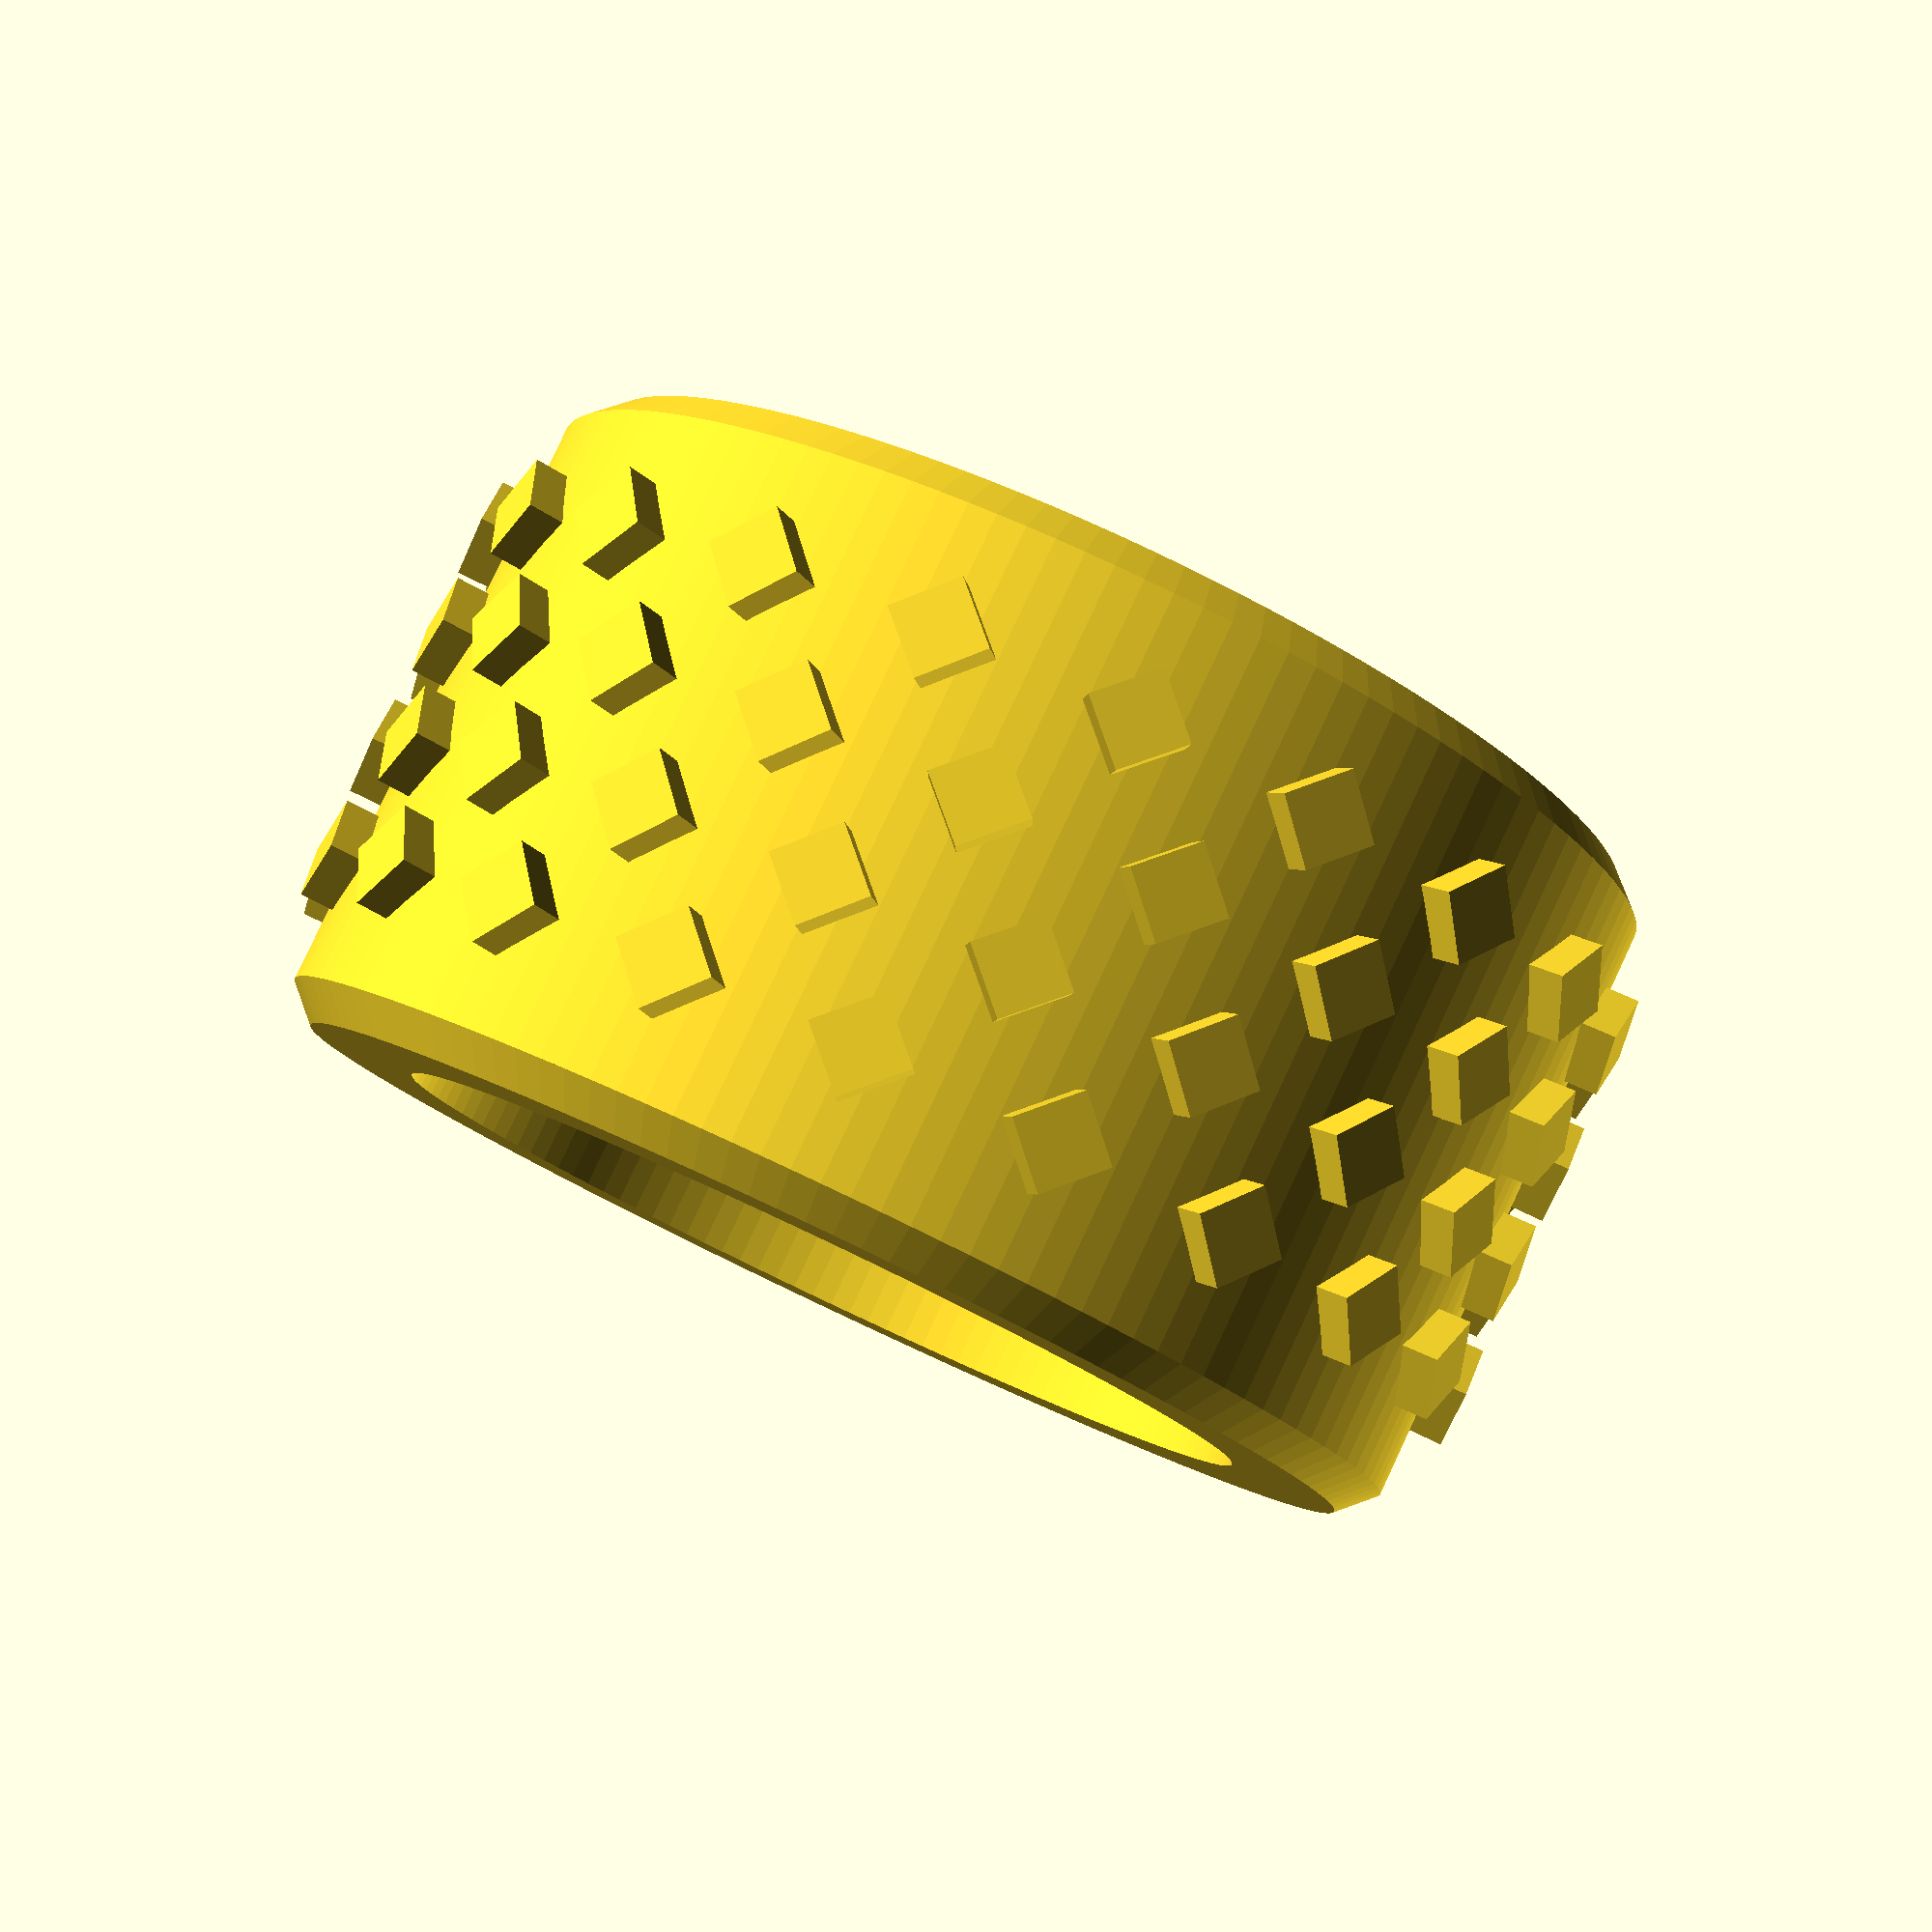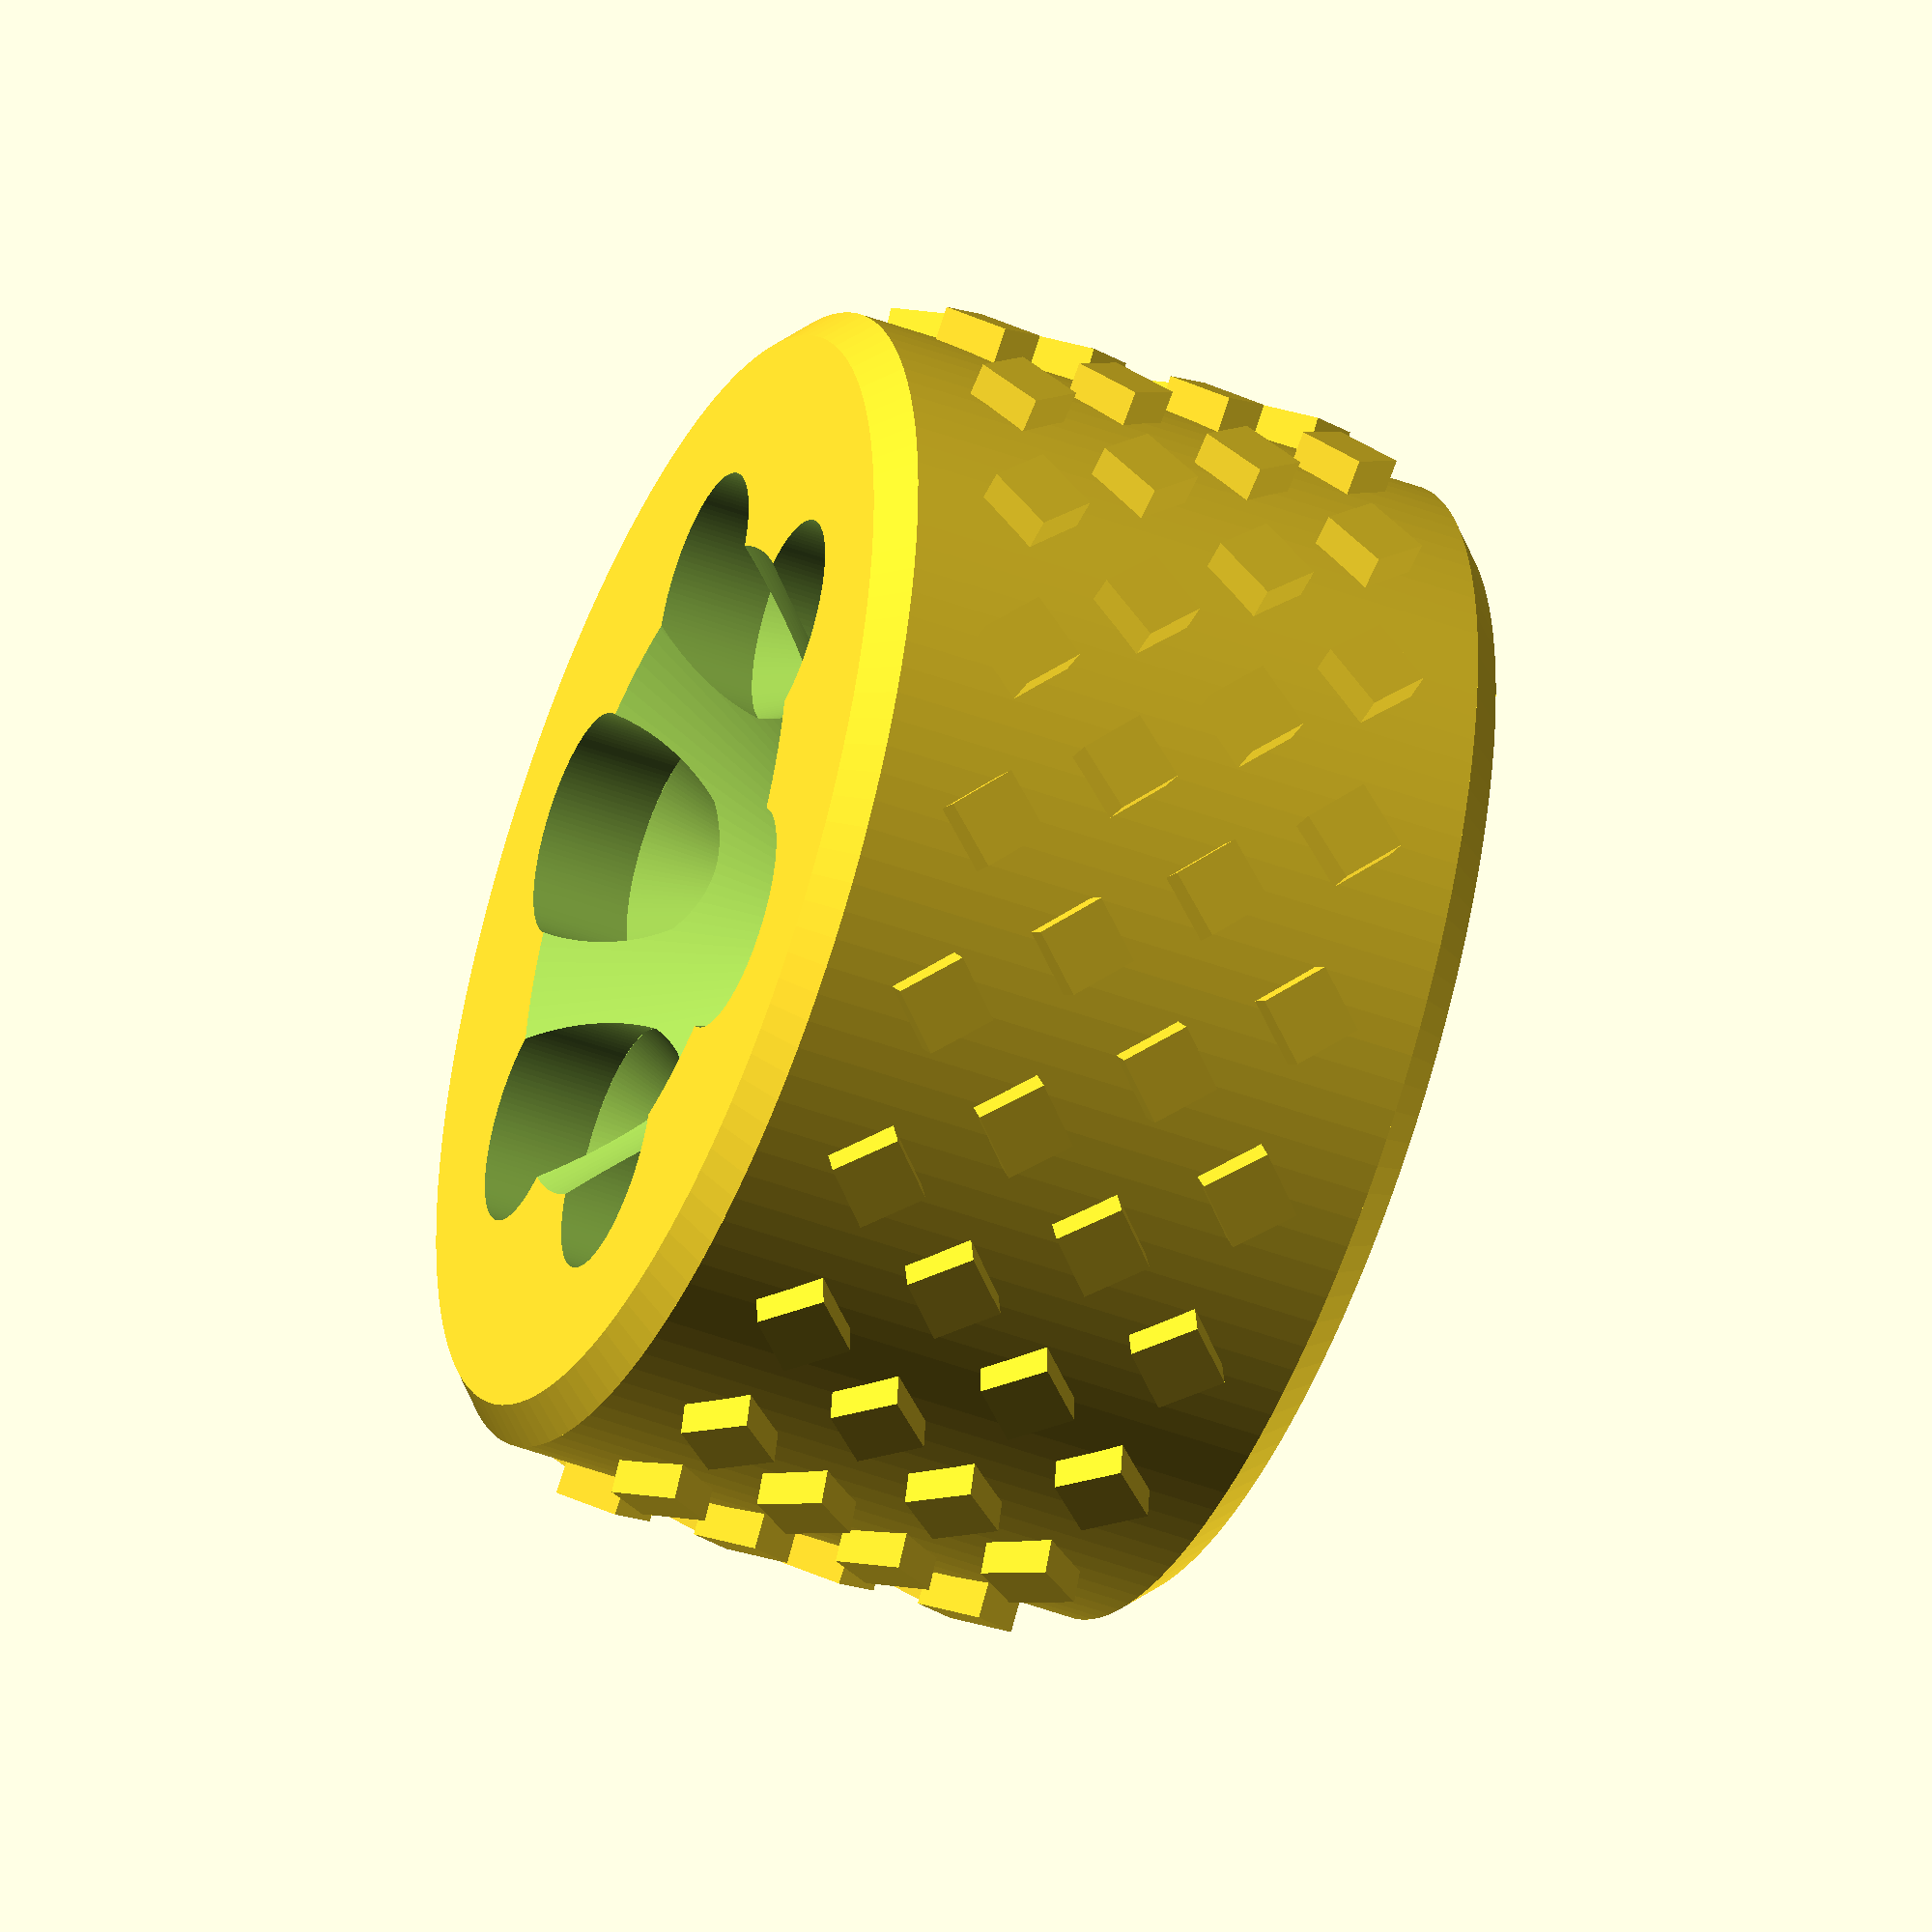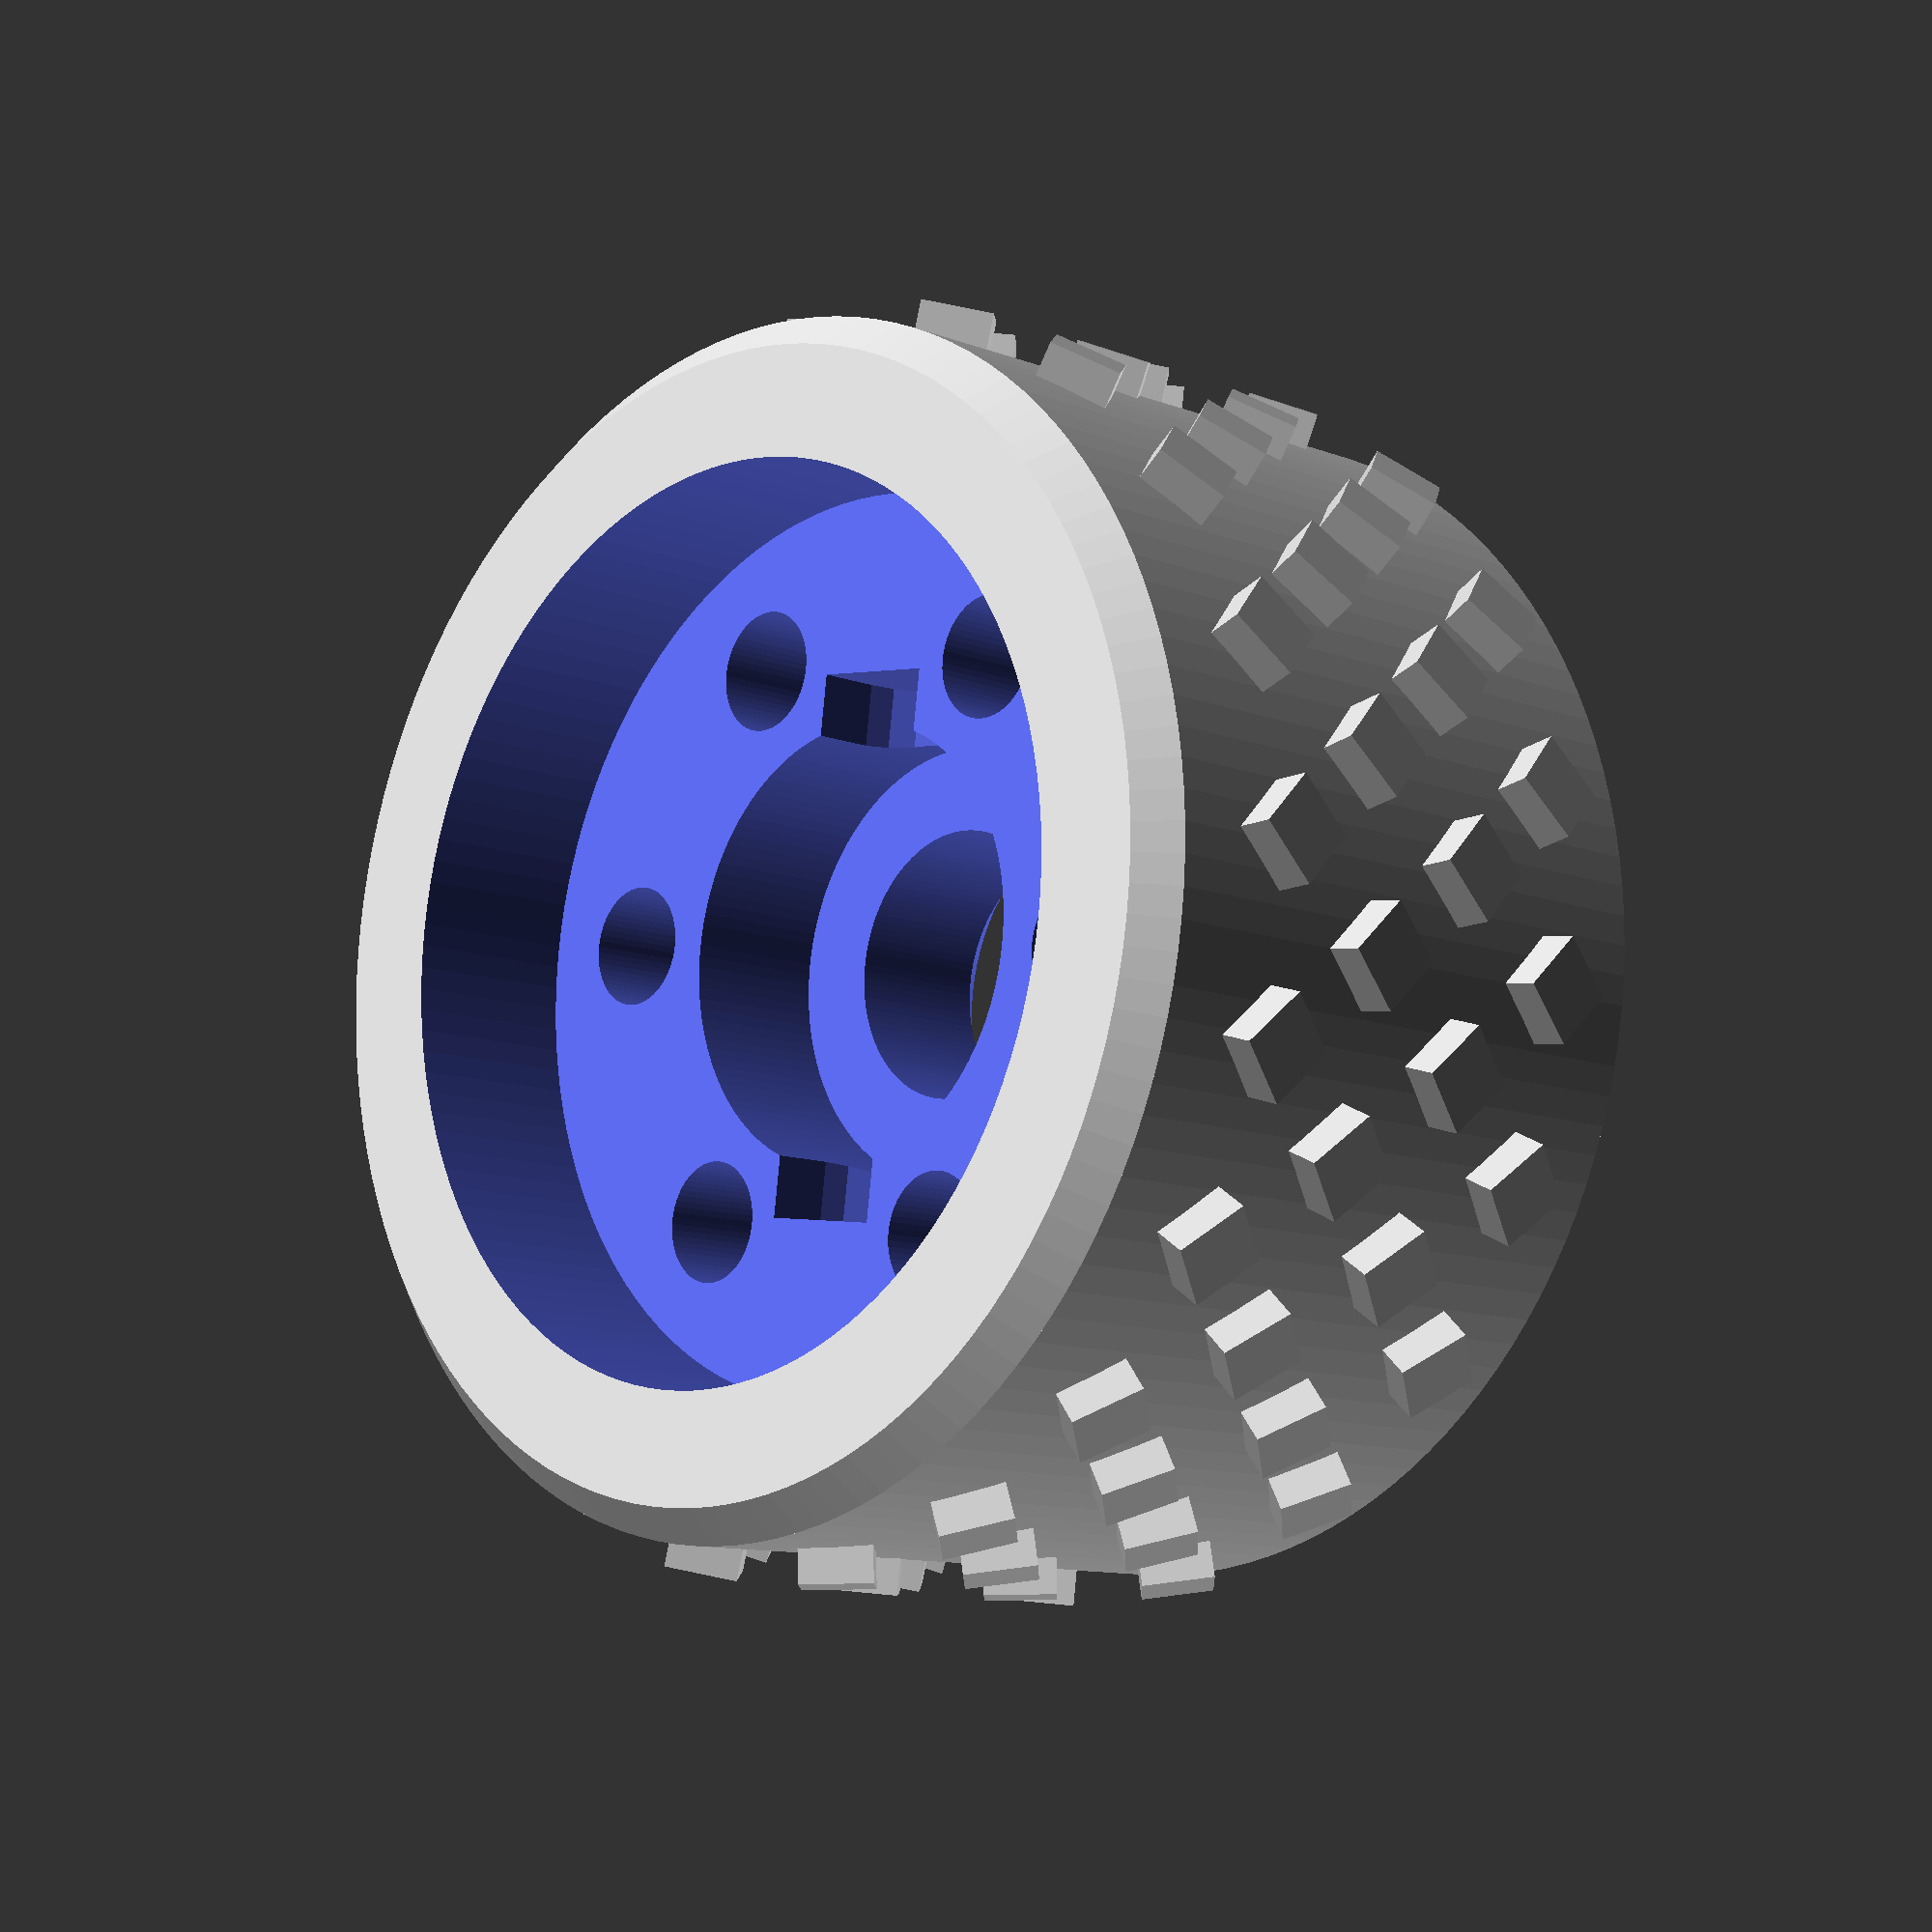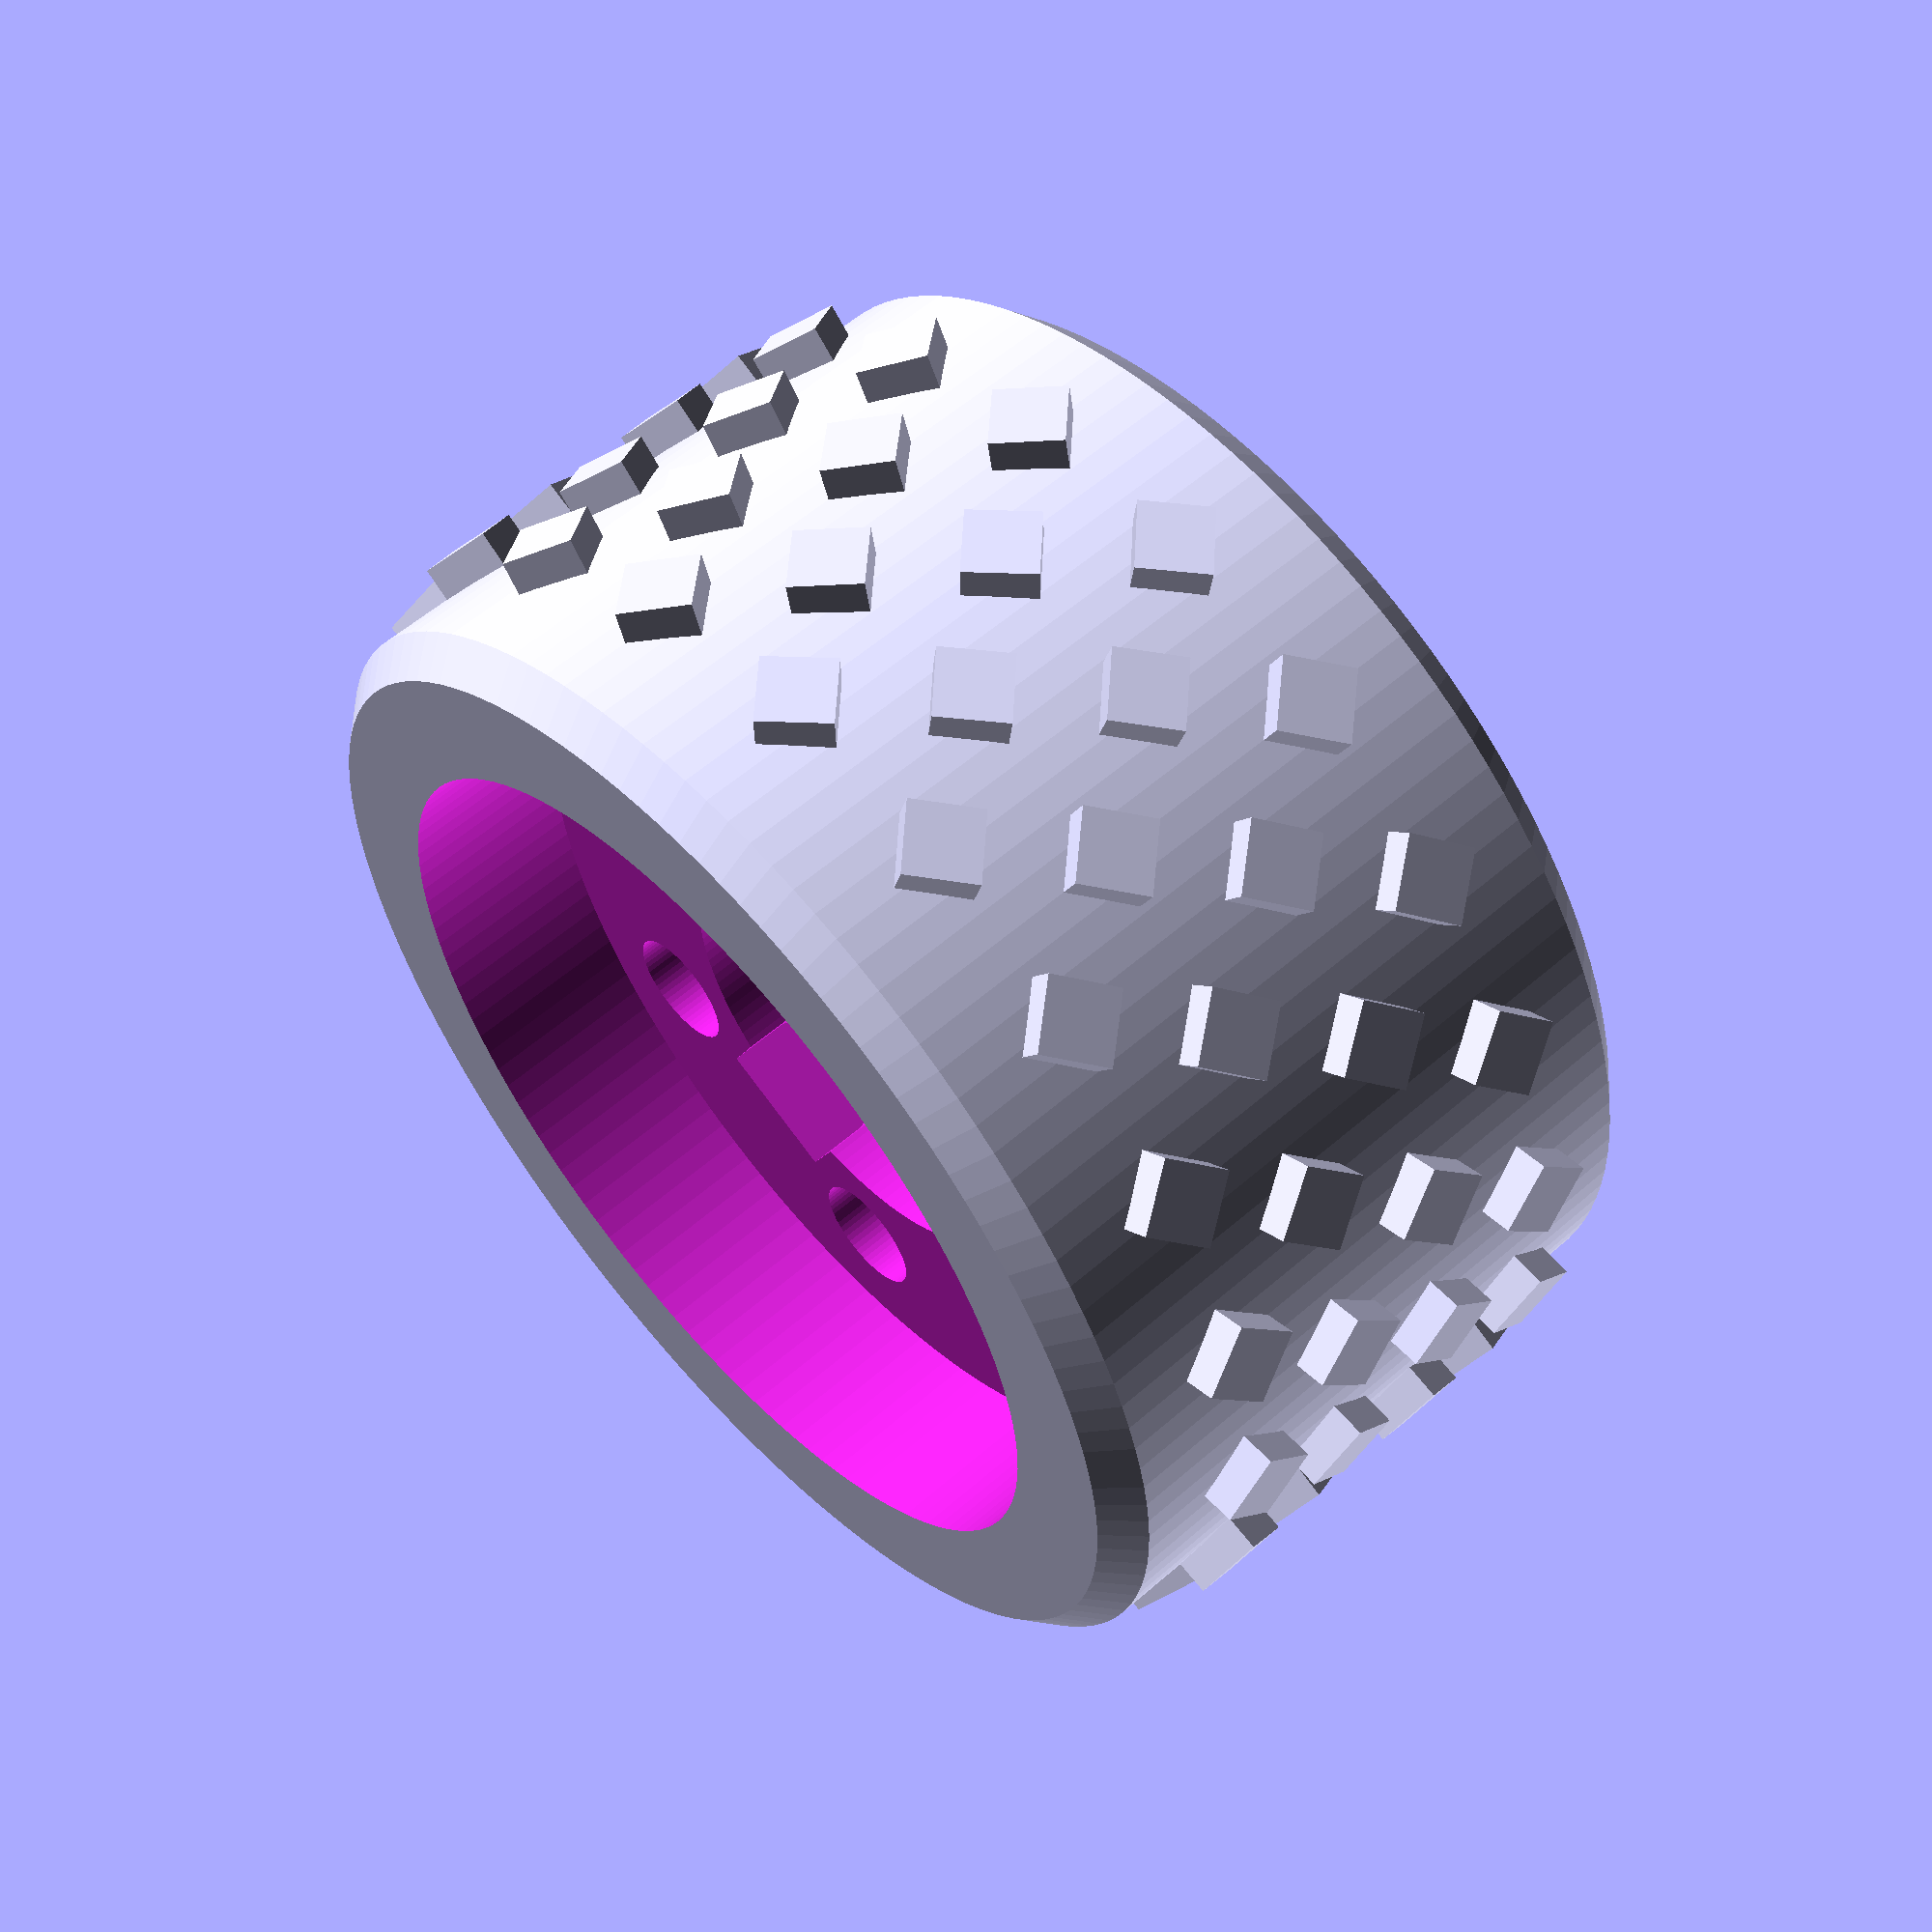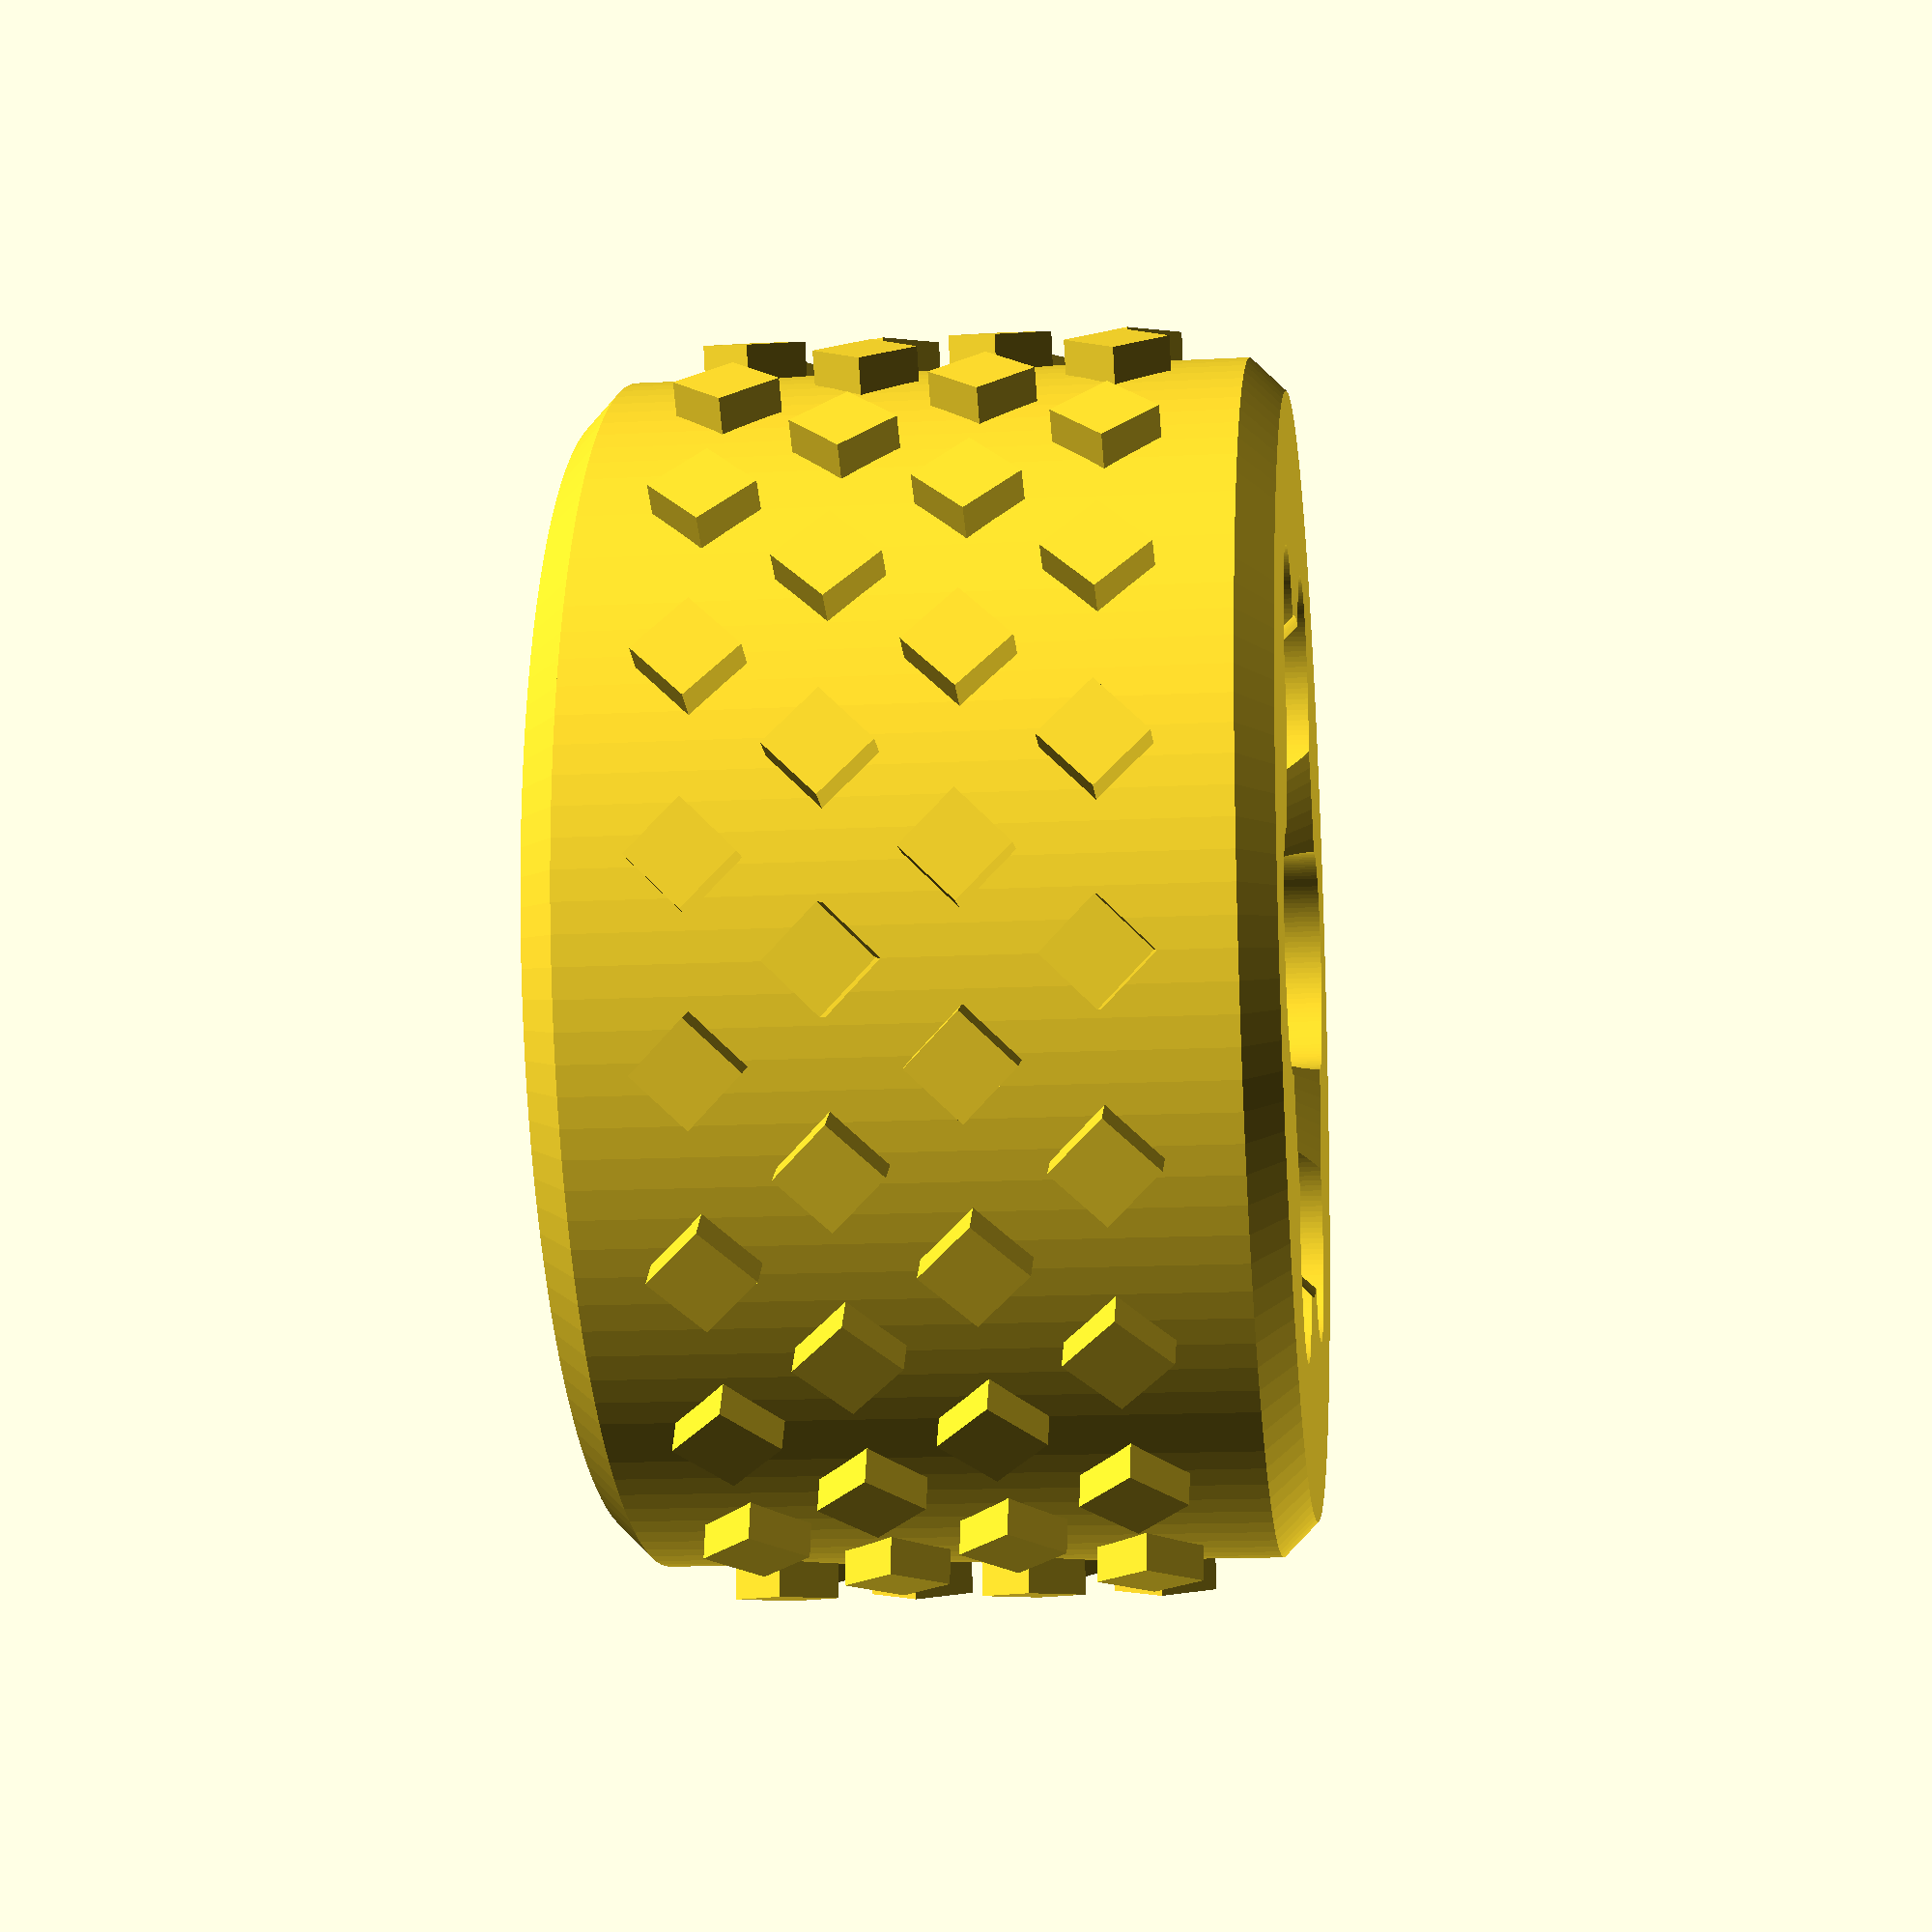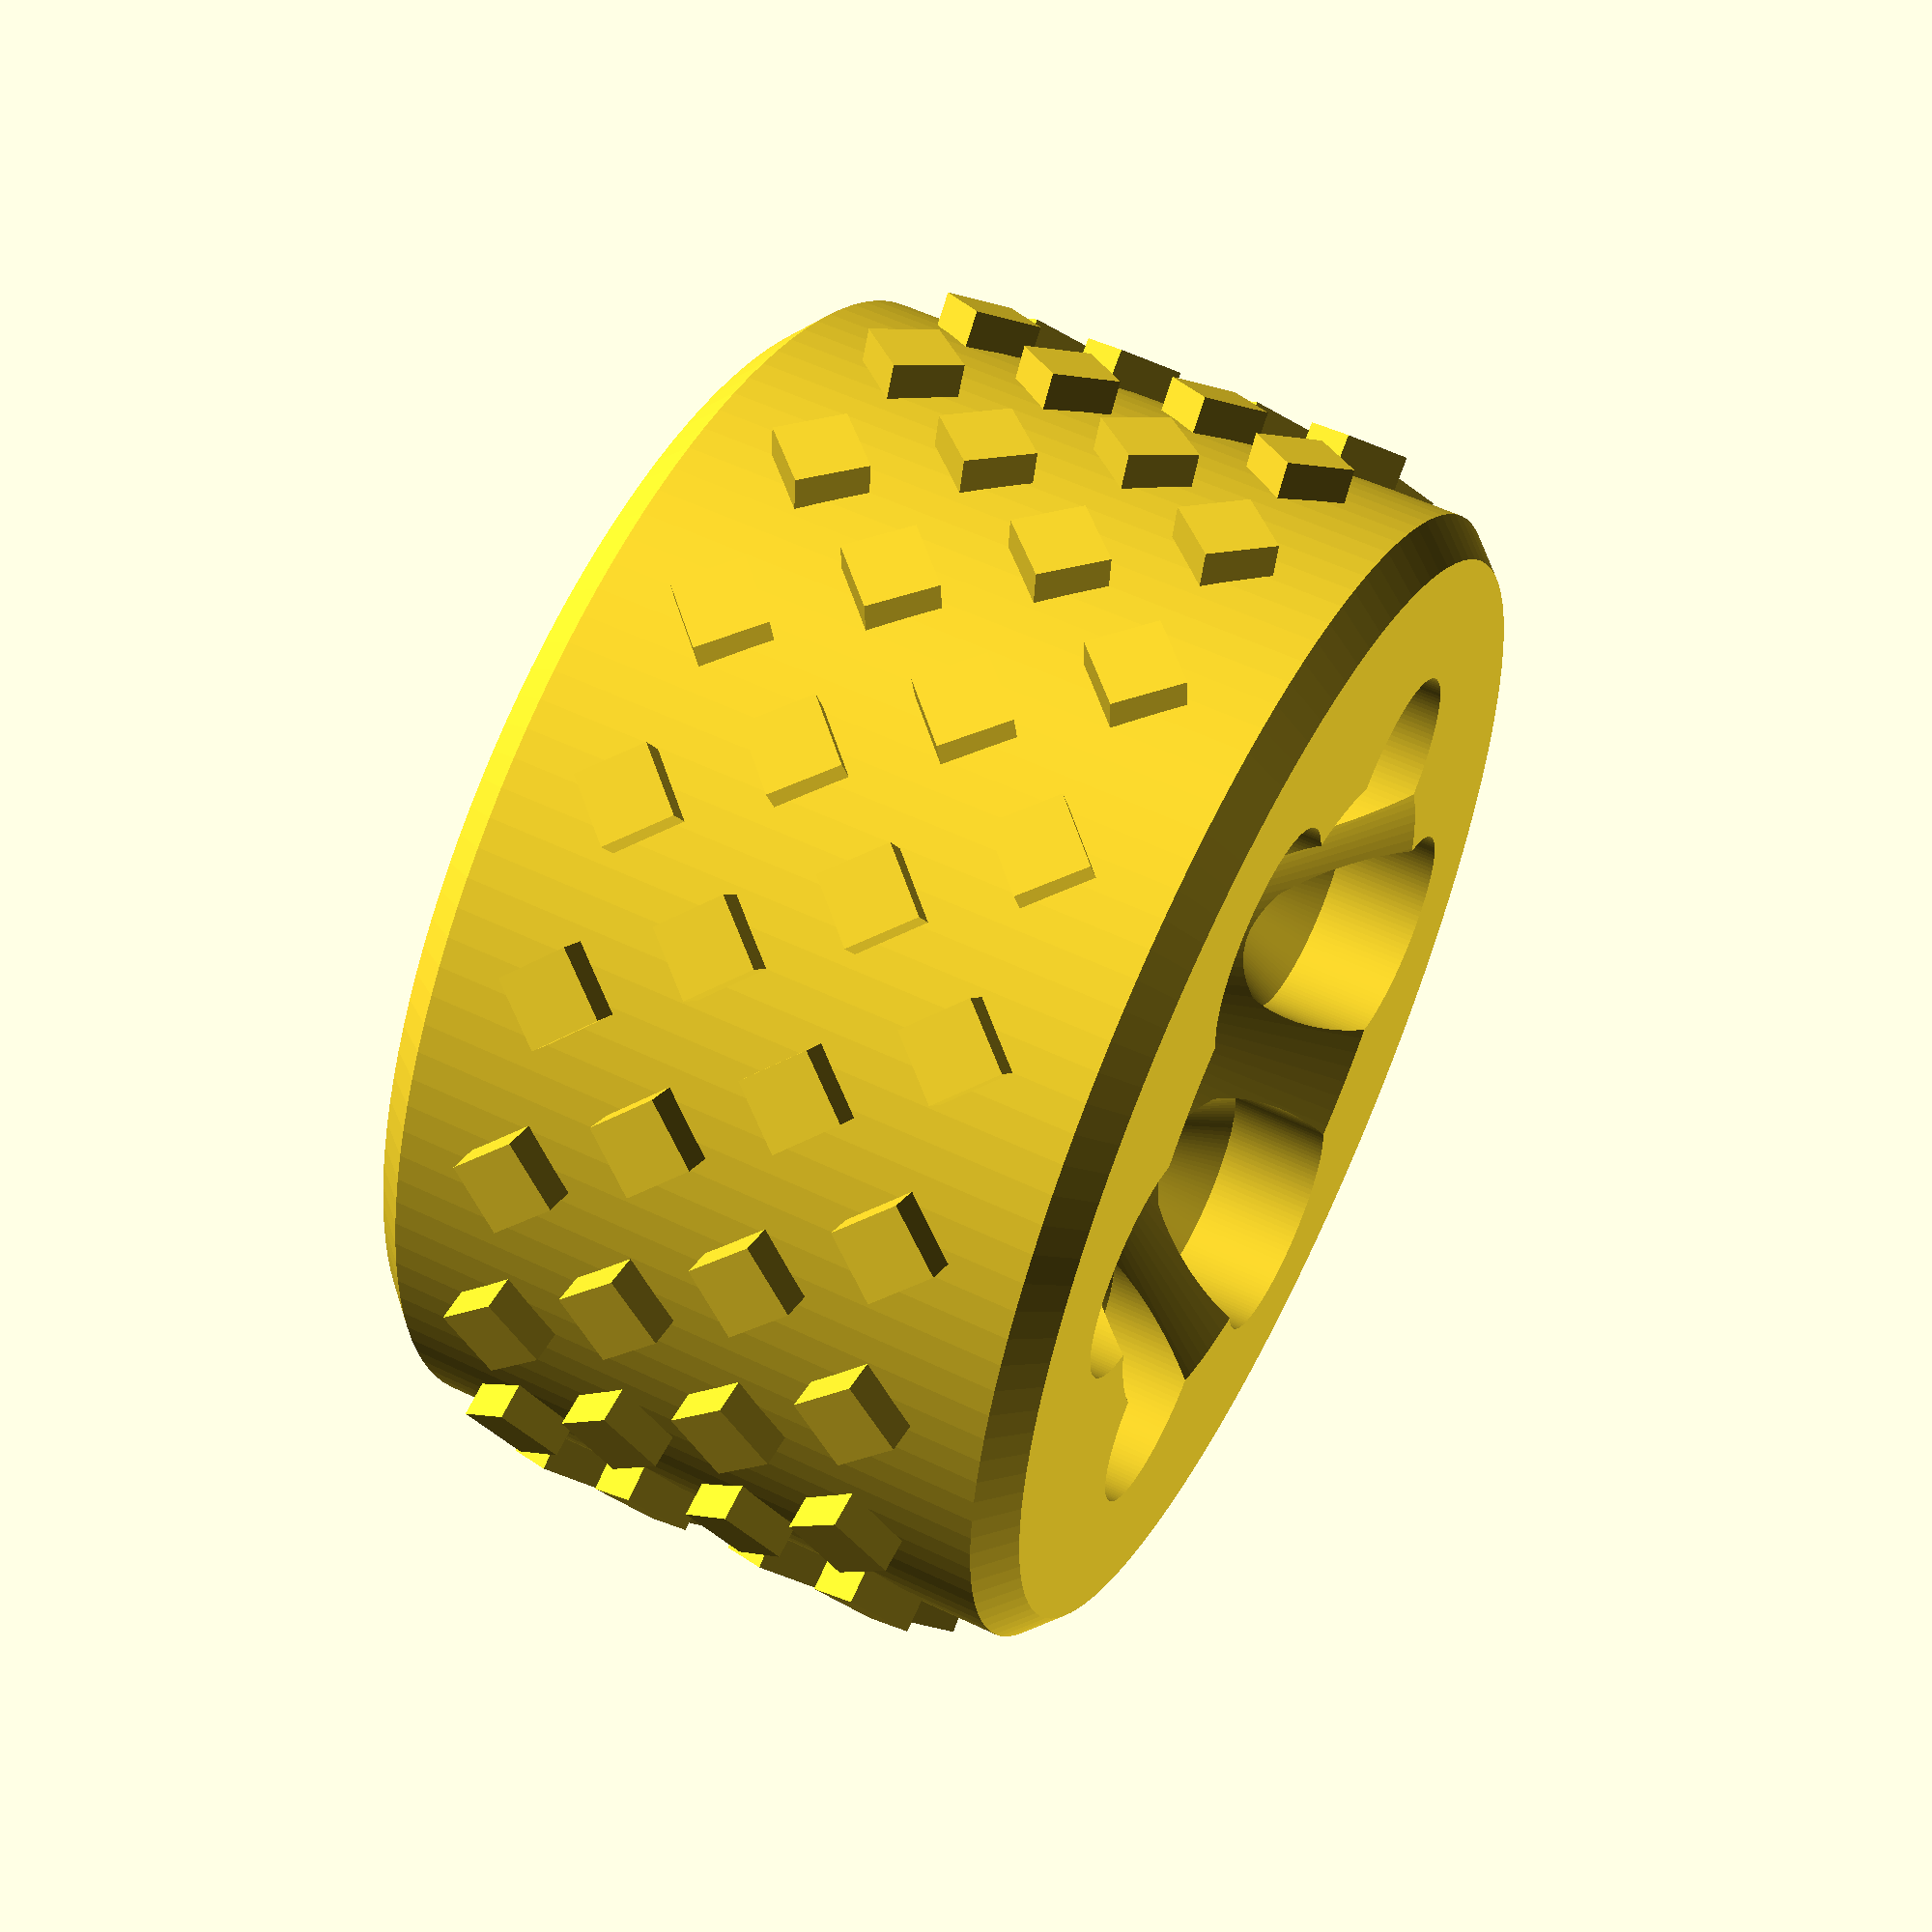
<openscad>
//Revision 1, released 26 NOV 2015
//Coded by siti


//use code as you like but give credit where it's due

Polygon_Count = 128; // [32:low, 64:medium, 128:high, 256:insane]
$fn = Polygon_Count*1;

//Wheel diameter without tread.
Wheel_Diameter = 35; // [25:250] 
wheelR = Wheel_Diameter/2;
//3, 4 or 6 hole hub
Num_holes = 6;//[6,4,3]
numSides = Polygon_Count;
            
holeR = Num_holes==6 ? 9.5 : (Num_holes==4 ? 6.35:6.2);//PCD changes between mounts
smallHubR = Num_holes==6 ? 6.5 : (Num_holes==4 ? 1:19/2);//no small hub
screwOffset = Num_holes==6 ? 0 : 20;//grub screw holes only for 6 hole


hubOD = Num_holes==6 ? 26.5 : (Num_holes==4 ? 20:22);//OD changes

//Overall width of wheel, minus tread
Wheel_Width=20;//[5:100] 
//polygon count of support.
numSidesSup = numSides/2;
coneW=5*1;//conewidth
//edgeW=2*1;//edgewidth
//OR = wheelR+coneW;//overall radius
bConeR = min(Wheel_Width,15);
//rimW=OR-wheelR;
//total width+2
maxW=Wheel_Width*1;//edgeW*2+coneW*2+Wheel_Width+2;
//Height/width of chamfer
chamferWidth = 1;
//Depth of stud
treadDepth = 1;
//Number of studs around circumference
treadNum = 20;
//Overall Diameter of each stud top
treadODTop = 3;
//Overall Diameter of each stud base
treadODBase = 3;
//Rotate each individual stud
treadRotate = 0;
treadNumSides = 4;//Number of sides for each stud
treadRows = 4 ;//Number of stud rows

faceWidth = Wheel_Width-2*chamferWidth;
treadRowSpacing = faceWidth/(treadRows+1);
//Staggers every second row of tread
offsetTreadRing = 1;//[0:No,1:Yes]
offsetRotation = offsetTreadRing*360/treadNum/2;

module tread(angle){// one tread placed at edge of wheel
    
    rotate([treadRotate,0,angle])translate([wheelR,0,0])rotate([0,90,0])cylinder(h=treadDepth*2, r2 = treadODTop/2,r1 = treadODBase/2, center = true, $fn=treadNumSides);  
}

//draw even numbered rings
for(treadOffset = [-faceWidth/2+treadRowSpacing:faceWidth/(treadRows+1)*2:faceWidth/2-treadRowSpacing])


rotate([0,0,(treadOffset/faceWidth-1)/treadRows*treadNum/360])translate([0,0,treadOffset]){
for(treadRadialSpacing = [0:360/treadNum:360])
{tread(treadRadialSpacing);}
};

//draw even numbered rings

for(treadOffset = [-faceWidth/2+treadRowSpacing*2:faceWidth/(treadRows+1)*2:faceWidth/2-0.1])


rotate([0,0,(treadOffset/Wheel_Width-1)/treadRows*treadNum/360])translate([0,0,treadOffset]){
for(treadRadialSpacing = [0:360/treadNum:360])
{tread(treadRadialSpacing+offsetRotation);}
};

difference(){
    
    //all solids to keep in this union
union(){    

    


//wheel base, minus chamfers
cylinder (h=Wheel_Width-chamferWidth*2, r=wheelR, center = true); 
    
    
//top chamfer
translate([0,0,Wheel_Width/2-chamferWidth/2]) cylinder(h=chamferWidth,r1=wheelR,r2 = wheelR-chamferWidth, center = true);

//bottom chamfer
translate([0,0,-Wheel_Width/2+chamferWidth/2]) cylinder(h=chamferWidth,r1=wheelR-chamferWidth,r2 = wheelR, center = true);
};


//objects to subtract in this union
union(){
    //insert for hub
        translate([0,0,Wheel_Width/2-5.2])cylinder(6,hubOD/2,hubOD/2, centre =true);
    
    translate ([0,0,Wheel_Width/2-4.6])cylinder(h=10 , r=smallHubR,center=true);//smaller hub

          translate ([0,0,Wheel_Width/2-5-screwOffset])rotate ([0,90,0])cube(size=[4,4,16],center=true,$fn = 16);//gap for machine screw
        translate ([0,0,Wheel_Width/2-7-screwOffset])rotate ([0,90,0])cylinder(h=16 , r=2,center=true,$fn = 16);//gap for machine screw
        

    
//holes for securing screws
for (i = [0: Num_holes-1]){
    rotate ([0,0,(360/Num_holes)*i])translate ([0,holeR,0])cylinder (h=maxW, r=1.8,$fn=numSidesSup, center = true);//threads
    rotate ([0,0,(360/Num_holes)*i])translate ([0,holeR,Wheel_Width/2-67])cylinder (h=100, r=3.4,center = true);//heads
    rotate ([0,0,(360/Num_holes)*i])translate ([0,holeR,Wheel_Width/2-17+2.99])cylinder (h=6, r1=3.4,r2=0,center = true);//heads cone     
}



//bottom cone 
translate ([0,0,-Wheel_Width/2-coneW+bConeR/2])cylinder(h=bConeR, r1=bConeR, r2=0, center=true);

//bottom ring //does nothing for three holes
//translate ([0,0,-Wheel_Width/2])cylinder (h=edgeW+0.01, r=bConeR, center = true);


cylinder(h=maxW, r=4,center=true);//centre hole



};



}




</openscad>
<views>
elev=98.2 azim=25.6 roll=154.8 proj=p view=wireframe
elev=226.3 azim=37.3 roll=293.1 proj=o view=wireframe
elev=10.8 azim=97.7 roll=46.1 proj=p view=solid
elev=122.3 azim=295.2 roll=132.0 proj=p view=solid
elev=194.5 azim=283.7 roll=83.5 proj=p view=solid
elev=124.9 azim=128.7 roll=63.1 proj=p view=solid
</views>
